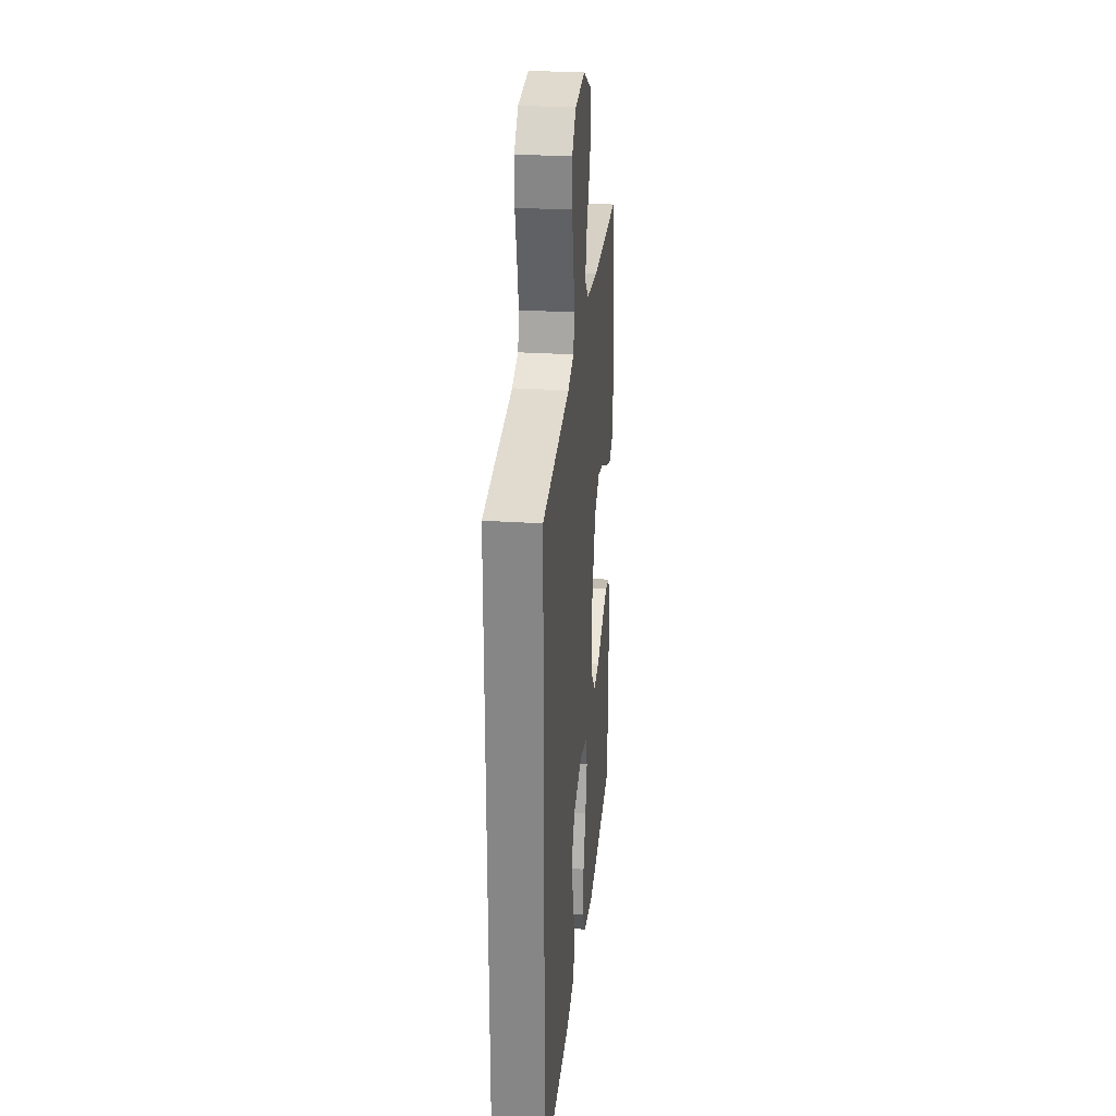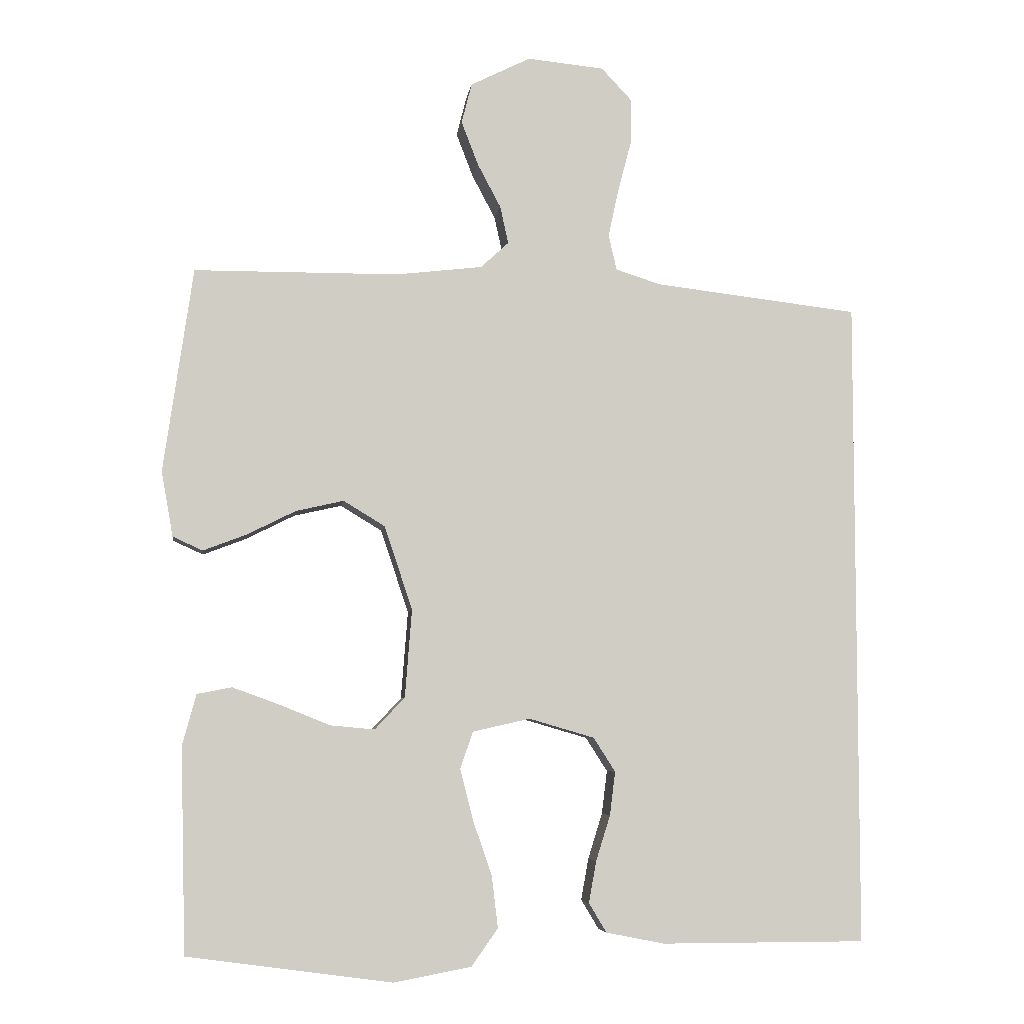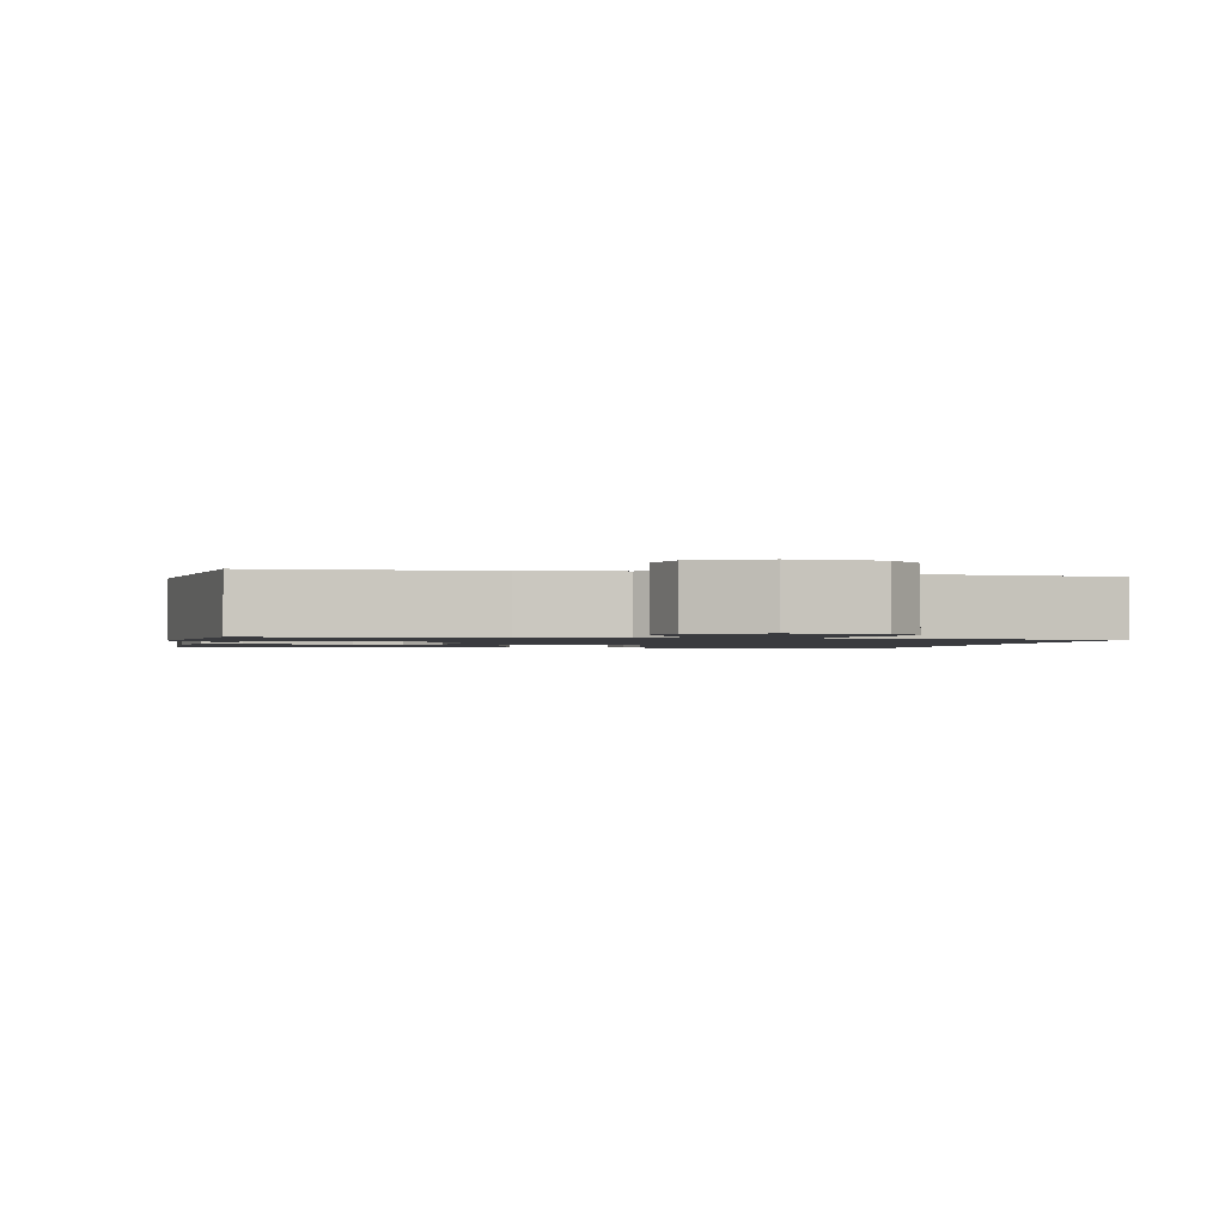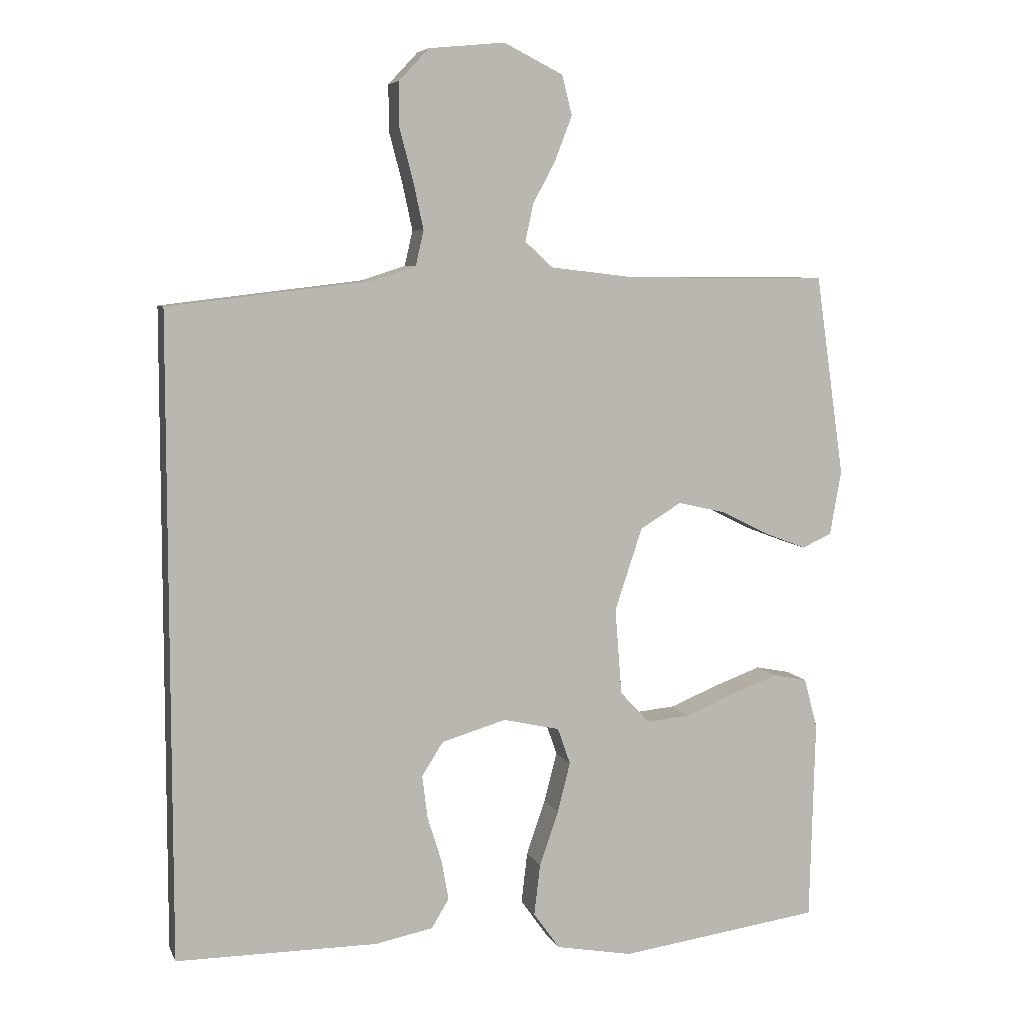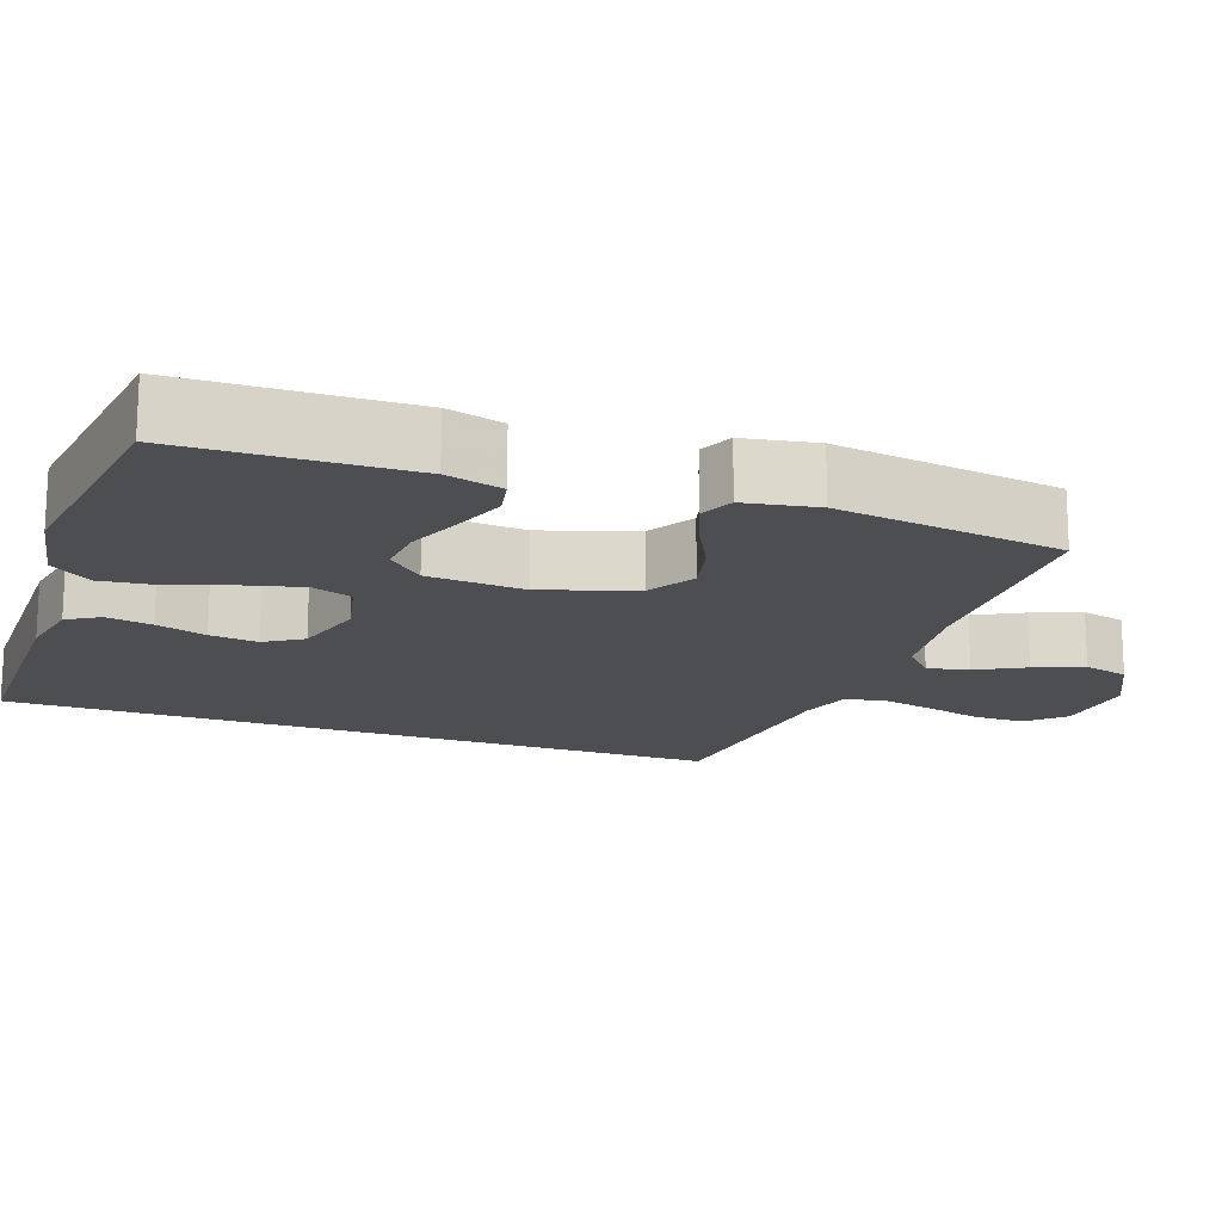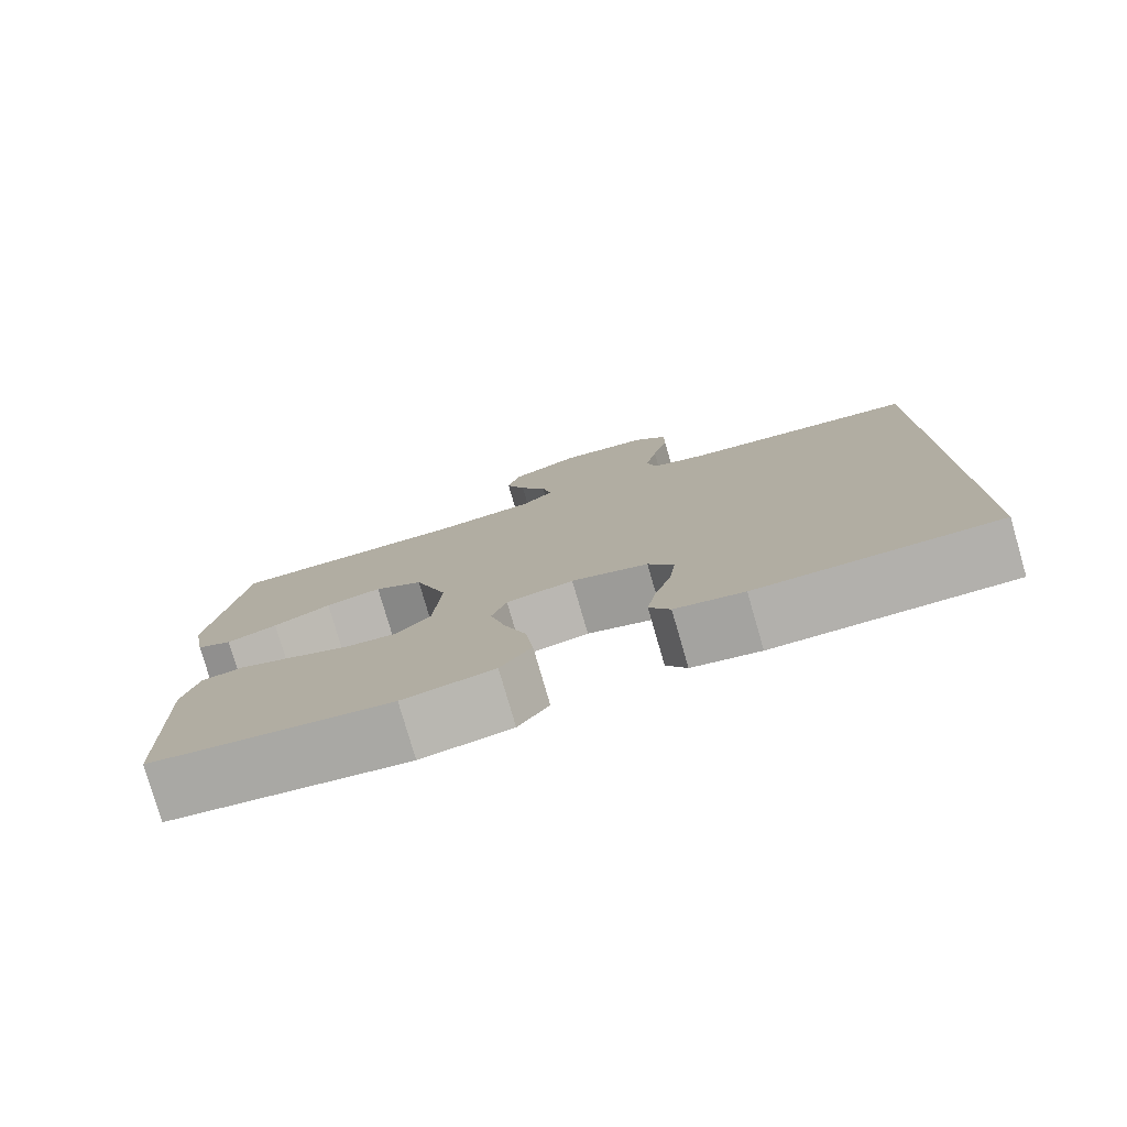
<metadata>
{"format":"obj","ext":"obj","renderer":"f3d","projection":"perspective","resolution":1024,"background":"white","views":[{"elev":27.2,"azim":95.7,"up":"+Z"},{"elev":-5.9,"azim":-7.6,"up":"+Z"},{"elev":-1.3,"azim":-11.4,"up":"+Y"},{"elev":6.7,"azim":164.1,"up":"+Z"},{"elev":-17.0,"azim":-109.5,"up":"+Y"},{"elev":-78.8,"azim":16.2,"up":"+Z"}]}
</metadata>
<code>
v 0.5 0.07 -0.49
v 0.2 0.07 -0.49
v 0.114 0.07 -0.473
v 0.088 0.07 -0.43
v 0.099 0.07 -0.369
v 0.12 0.07 -0.302
v 0.128 0.07 -0.238
v 0.096 0.07 -0.188
v 0 0.07 -0.16
v -0.084 0.07 -0.179
v -0.103 0.07 -0.233
v -0.084 0.07 -0.308
v -0.056 0.07 -0.389
v -0.047 0.07 -0.465
v -0.086 0.07 -0.52
v -0.2 0.07 -0.541
v -0.5 0.07 -0.5
v -0.508 0.07 -0.2
v -0.488 0.07 -0.125
v -0.437 0.07 -0.115
v -0.368 0.07 -0.14
v -0.294 0.07 -0.17
v -0.229 0.07 -0.176
v -0.185 0.07 -0.129
v -0.175 0.07 0
v -0.216 0.07 0.123
v -0.277 0.07 0.16
v -0.347 0.07 0.144
v -0.419 0.07 0.108
v -0.482 0.07 0.084
v -0.526 0.07 0.104
v -0.543 0.07 0.2
v -0.5 0.07 0.5
v -0.2 0.07 0.502
v -0.073 0.07 0.517
v -0.032 0.07 0.555
v -0.044 0.07 0.61
v -0.078 0.07 0.674
v -0.103 0.07 0.739
v -0.088 0.07 0.798
v 0 0.07 0.842
v 0.113 0.07 0.831
v 0.157 0.07 0.784
v 0.157 0.07 0.717
v 0.137 0.07 0.641
v 0.122 0.07 0.571
v 0.134 0.07 0.519
v 0.2 0.07 0.498
v 0.5 0.07 0.463
v 0.5 0 -0.49
v 0.2 0 -0.49
v 0.114 0 -0.473
v 0.088 0 -0.43
v 0.099 0 -0.369
v 0.12 0 -0.302
v 0.128 0 -0.238
v 0.096 0 -0.188
v 0 0 -0.16
v -0.084 0 -0.179
v -0.103 0 -0.233
v -0.084 0 -0.308
v -0.056 0 -0.389
v -0.047 0 -0.465
v -0.086 0 -0.52
v -0.2 0 -0.541
v -0.5 0 -0.5
v -0.508 0 -0.2
v -0.488 0 -0.125
v -0.437 0 -0.115
v -0.368 0 -0.14
v -0.294 0 -0.17
v -0.229 0 -0.176
v -0.185 0 -0.129
v -0.175 0 0
v -0.216 0 0.123
v -0.277 0 0.16
v -0.347 0 0.144
v -0.419 0 0.108
v -0.482 0 0.084
v -0.526 0 0.104
v -0.543 0 0.2
v -0.5 0 0.5
v -0.2 0 0.502
v -0.073 0 0.517
v -0.032 0 0.555
v -0.044 0 0.61
v -0.078 0 0.674
v -0.103 0 0.739
v -0.088 0 0.798
v 0 0 0.842
v 0.113 0 0.831
v 0.157 0 0.784
v 0.157 0 0.717
v 0.137 0 0.641
v 0.122 0 0.571
v 0.134 0 0.519
v 0.2 0 0.498
v 0.5 0 0.463
f 1 2 3
f 49 1 3
f 48 49 3
f 43 44 45
f 42 43 45
f 41 42 45
f 40 41 45
f 39 40 45
f 38 39 45
f 37 38 45
f 36 37 45 46
f 35 36 46 47
f 32 33 34
f 31 32 34
f 30 31 34
f 29 30 34
f 28 29 34
f 35 47 48
f 34 35 48
f 28 34 48
f 27 28 48
f 20 21 22
f 19 20 22
f 18 19 22
f 17 18 22
f 16 17 22
f 15 16 22
f 14 15 22
f 13 14 22
f 12 13 22
f 11 12 22 23
f 10 11 23 24
f 3 4 5 6
f 3 6 7
f 48 3 7
f 26 27 48
f 25 26 48
f 24 25 48
f 10 24 48
f 9 10 48
f 8 9 48
f 7 8 48
f 52 51 50
f 52 50 98
f 52 98 97
f 94 93 92
f 94 92 91
f 94 91 90
f 94 90 89
f 94 89 88
f 94 88 87
f 94 87 86
f 95 94 86 85
f 96 95 85 84
f 83 82 81
f 83 81 80
f 83 80 79
f 83 79 78
f 83 78 77
f 97 96 84
f 97 84 83
f 97 83 77
f 97 77 76
f 71 70 69
f 71 69 68
f 71 68 67
f 71 67 66
f 71 66 65
f 71 65 64
f 71 64 63
f 71 63 62
f 71 62 61
f 72 71 61 60
f 73 72 60 59
f 55 54 53 52
f 56 55 52
f 56 52 97
f 97 76 75
f 97 75 74
f 97 74 73
f 97 73 59
f 97 59 58
f 97 58 57
f 97 57 56
f 1 50 51 2
f 2 51 52 3
f 3 52 53 4
f 4 53 54 5
f 5 54 55 6
f 6 55 56 7
f 7 56 57 8
f 8 57 58 9
f 9 58 59 10
f 10 59 60 11
f 11 60 61 12
f 12 61 62 13
f 13 62 63 14
f 14 63 64 15
f 15 64 65 16
f 16 65 66 17
f 17 66 67 18
f 18 67 68 19
f 19 68 69 20
f 20 69 70 21
f 21 70 71 22
f 22 71 72 23
f 23 72 73 24
f 24 73 74 25
f 25 74 75 26
f 26 75 76 27
f 27 76 77 28
f 28 77 78 29
f 29 78 79 30
f 30 79 80 31
f 31 80 81 32
f 32 81 82 33
f 33 82 83 34
f 34 83 84 35
f 35 84 85 36
f 36 85 86 37
f 37 86 87 38
f 38 87 88 39
f 39 88 89 40
f 40 89 90 41
f 41 90 91 42
f 42 91 92 43
f 43 92 93 44
f 44 93 94 45
f 45 94 95 46
f 46 95 96 47
f 47 96 97 48
f 48 97 98 49
f 49 98 50 1

</code>
